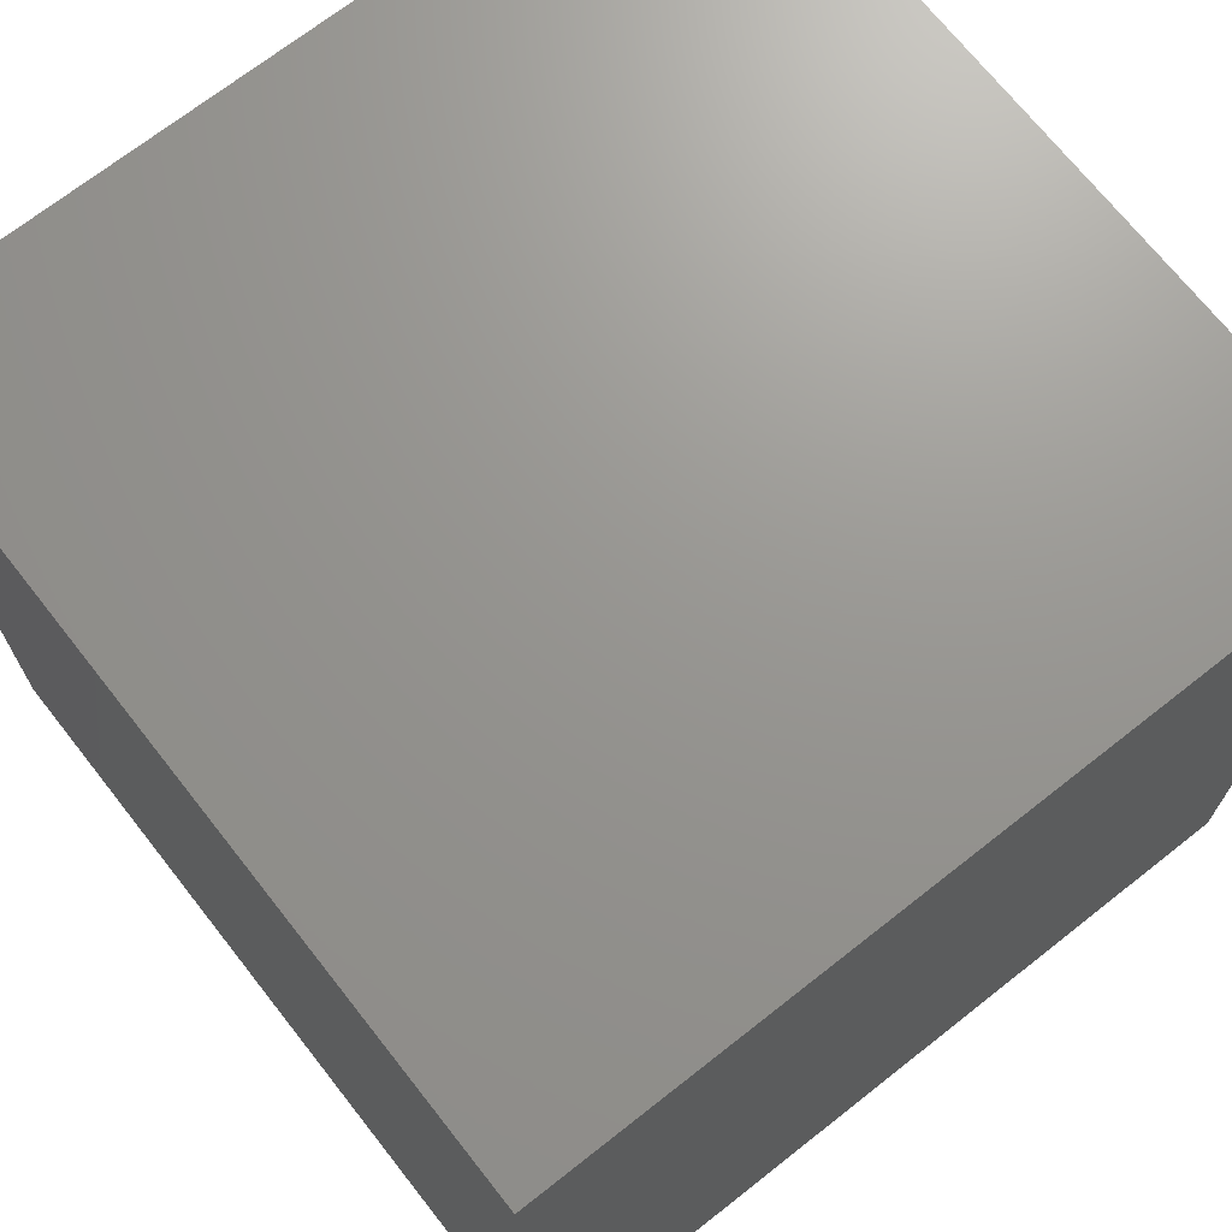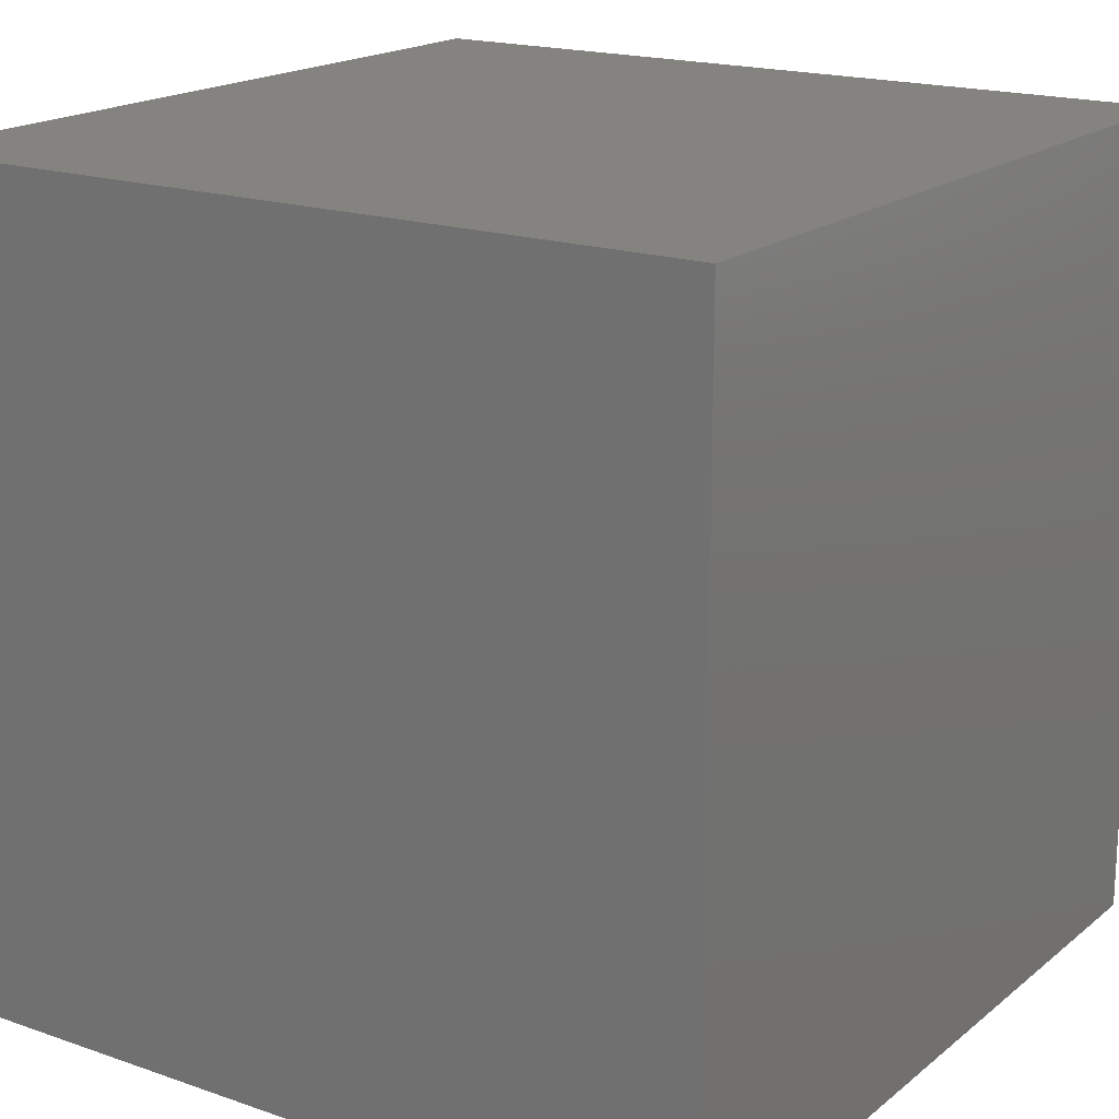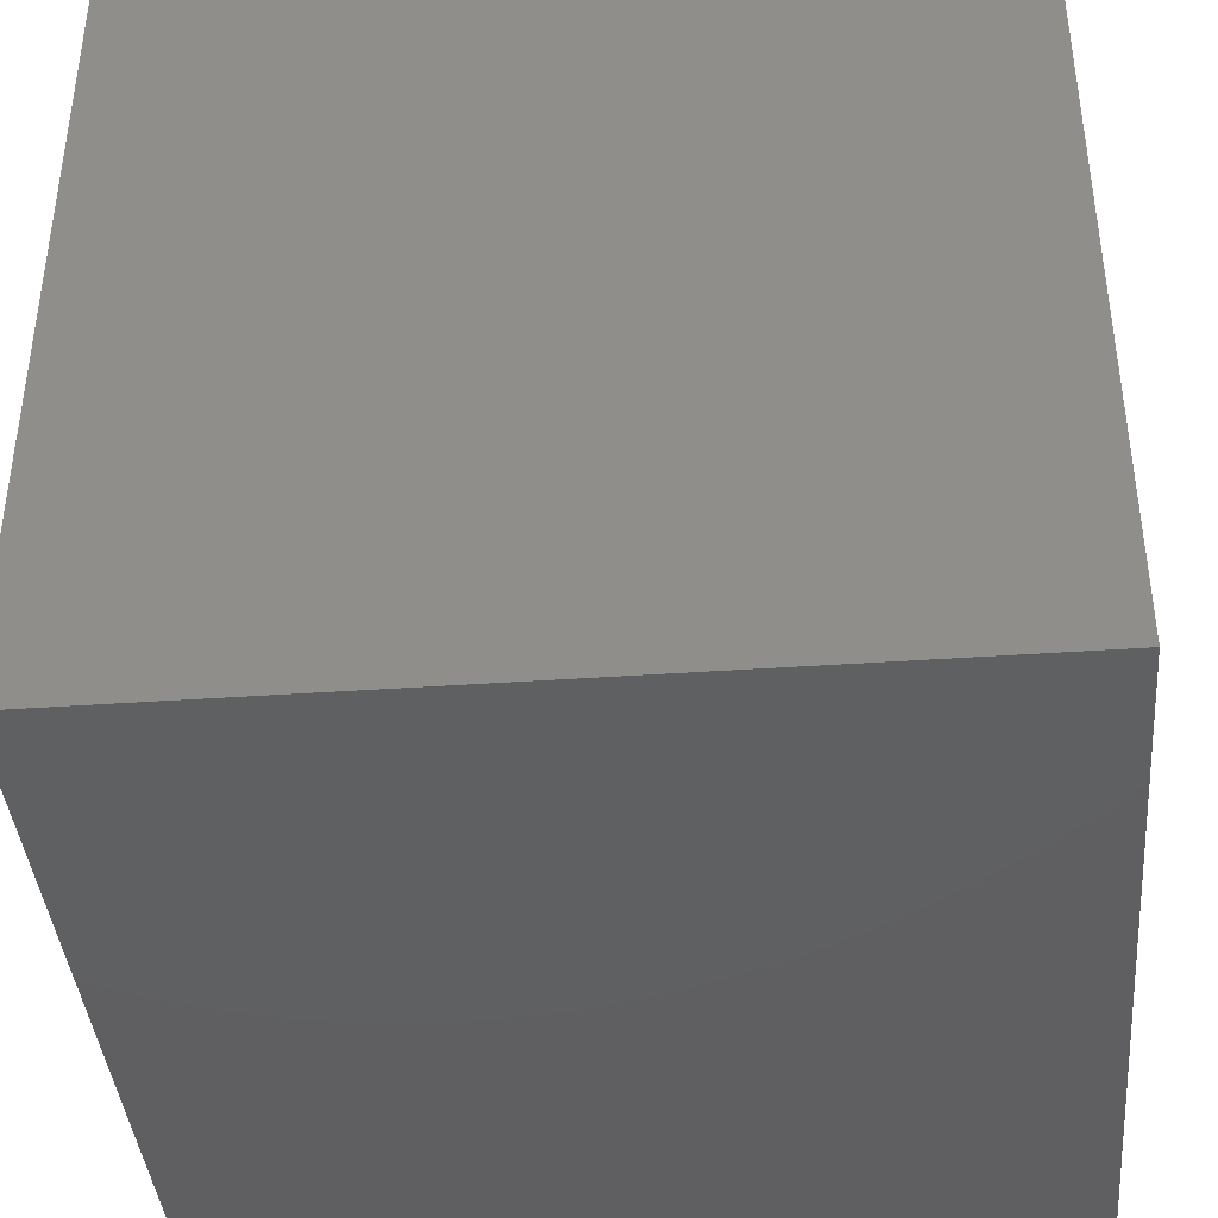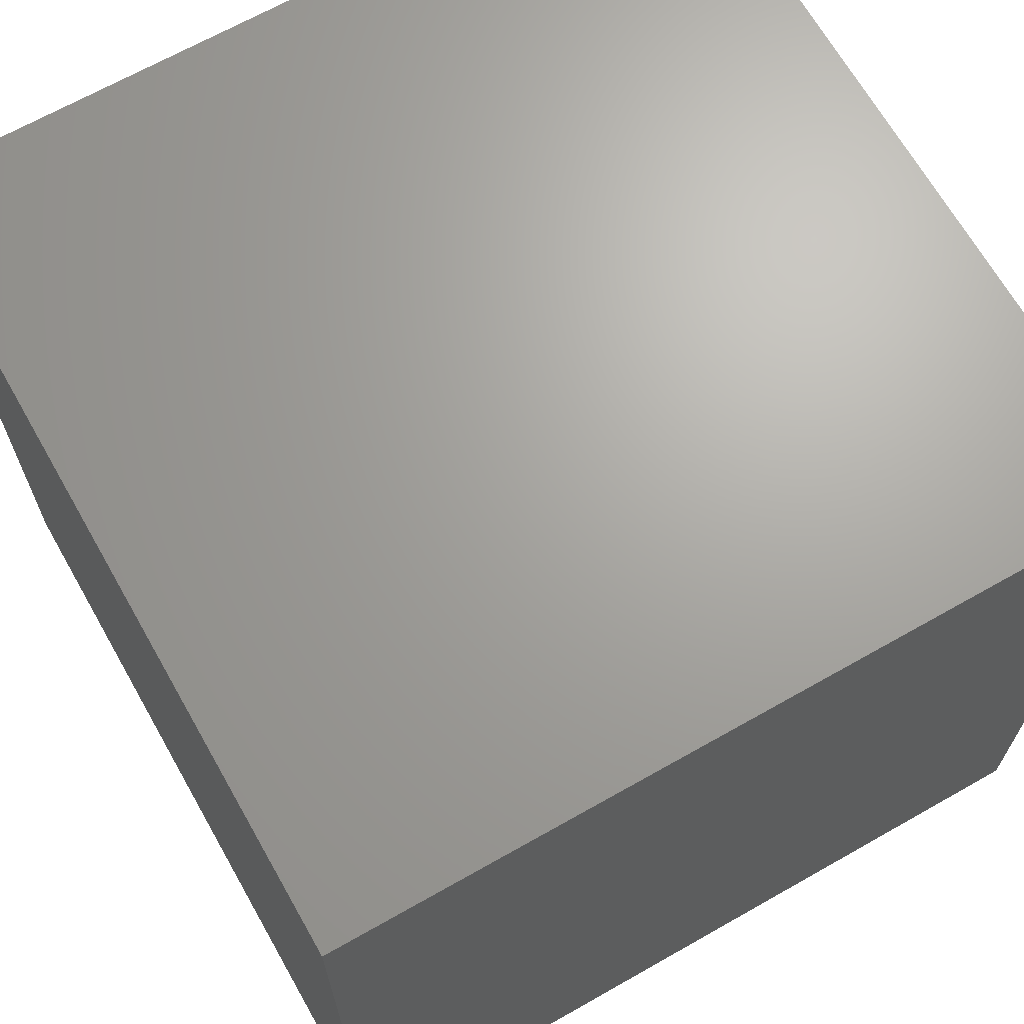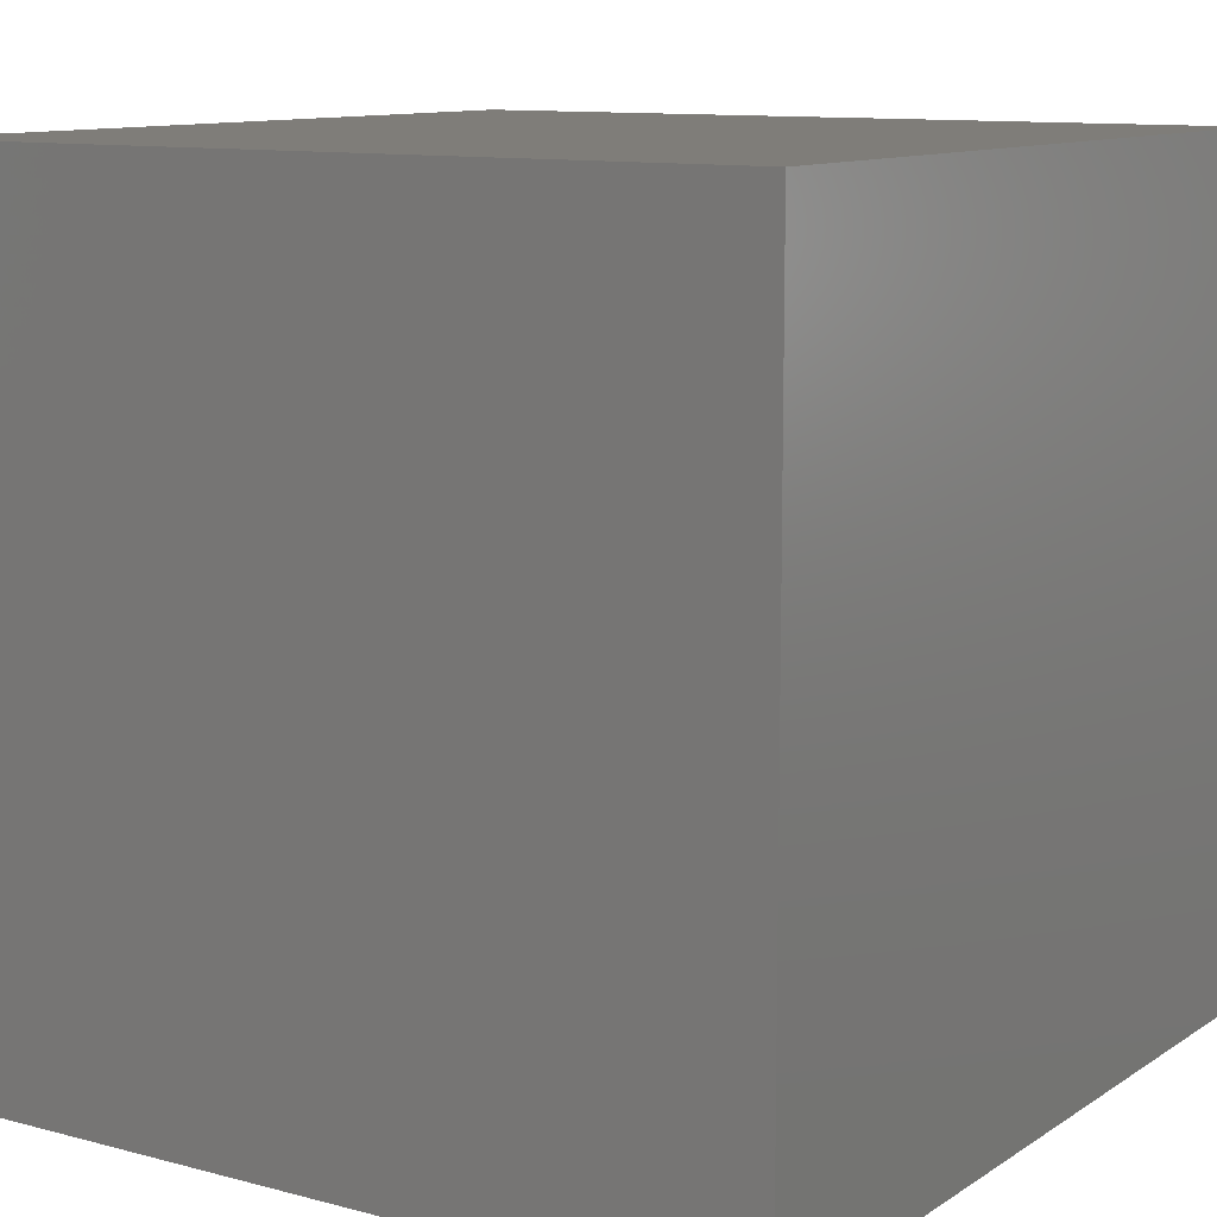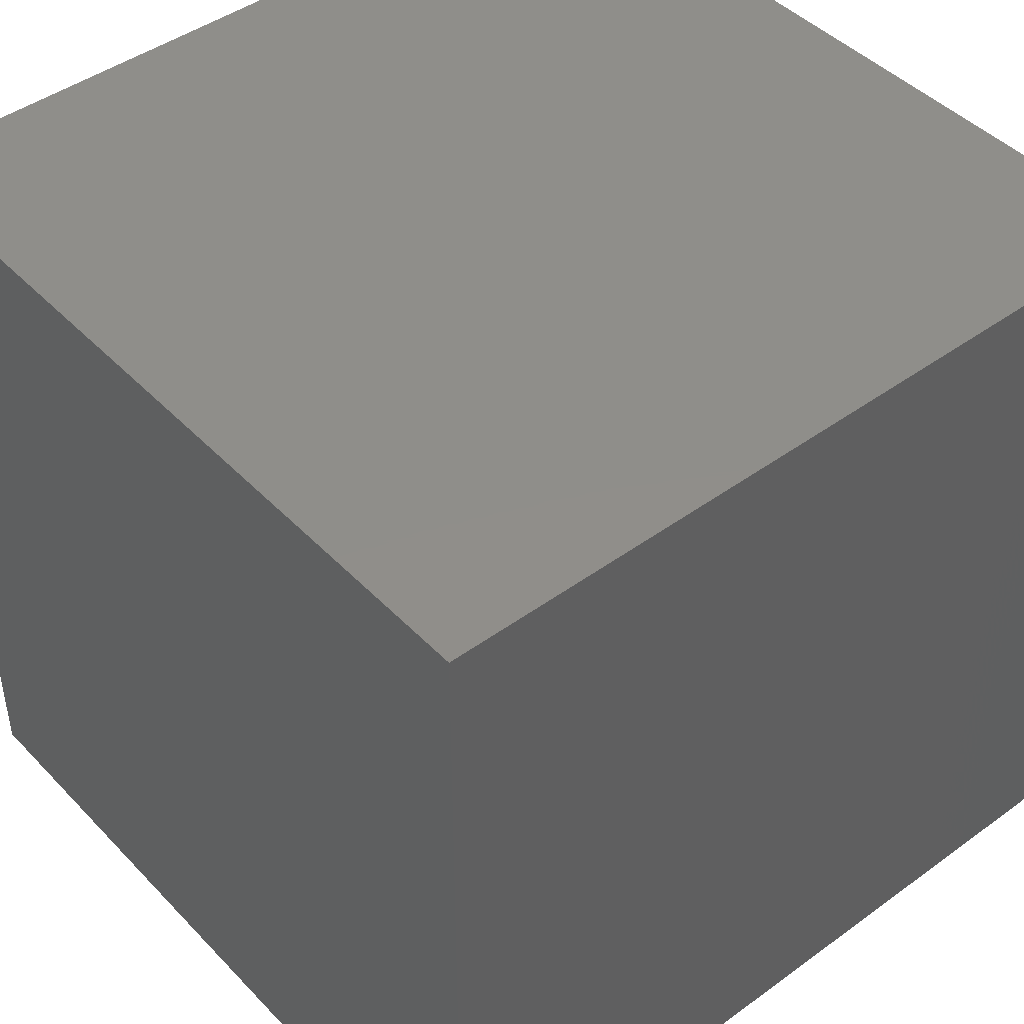
<metadata>
{"format":"stl","ext":"stl","renderer":"f3d","projection":"perspective","resolution":1024,"background":"white","views":[{"elev":70.5,"azim":-38.2,"up":"+Y"},{"elev":18.2,"azim":-146.1,"up":"+Y"},{"elev":-40.3,"azim":-175.1,"up":"+Z"},{"elev":67.6,"azim":-29.6,"up":"+Z"},{"elev":10.9,"azim":-56.8,"up":"+Y"},{"elev":44.8,"azim":49.8,"up":"+Z"}]}
</metadata>
<code>
# stl→obj: 8 verts, 12 faces
v 1 -7 2
v 0 -7 2
v 1 -8 2
v 0 -8 2
v 1 -8 1
v 0 -8 1
v 1 -7 1
v 0 -7 1
f 1 2 3
f 3 2 4
f 5 6 7
f 7 6 8
f 4 6 3
f 3 6 5
f 2 8 4
f 4 8 6
f 1 7 2
f 2 7 8
f 3 5 1
f 1 5 7

</code>
